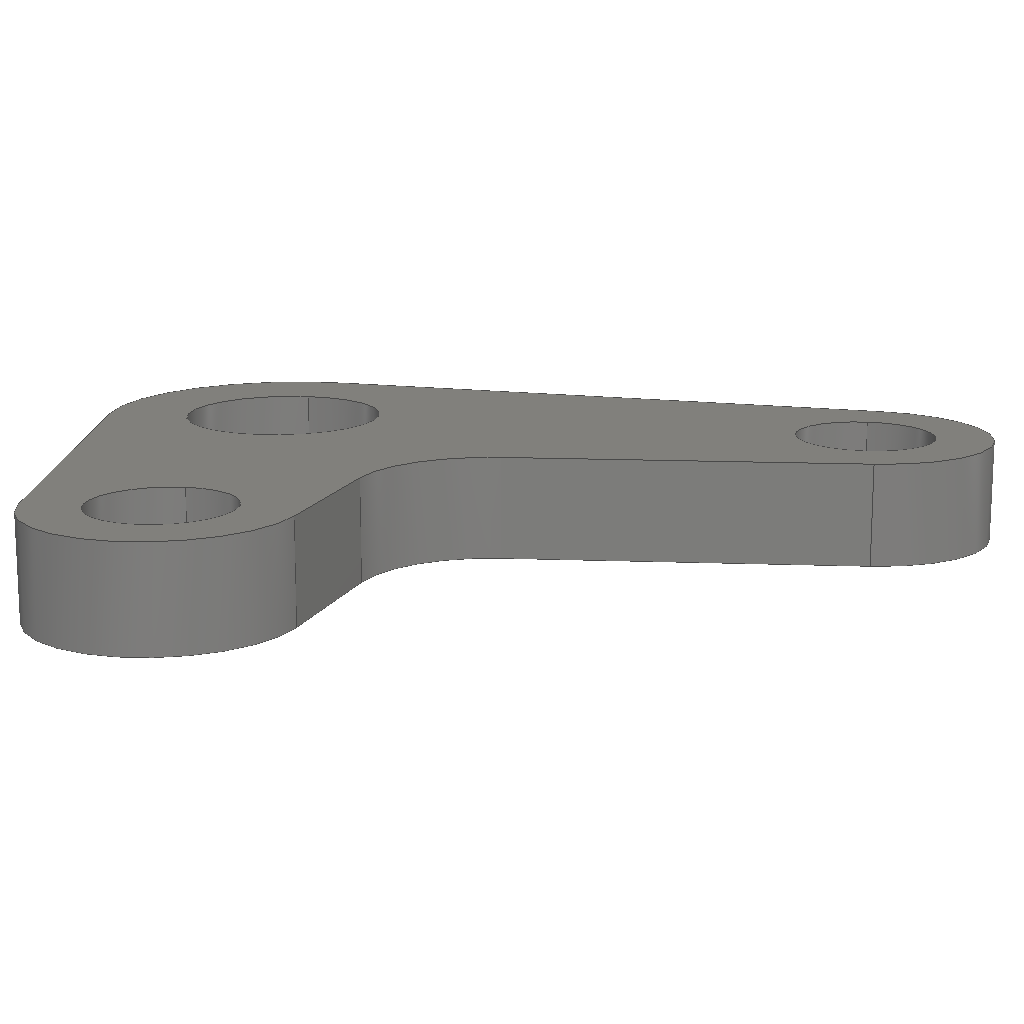
<metadata>
{"format":"step","ext":"step","renderer":"f3d","projection":"perspective","resolution":1024,"background":"white","views":[{"elev":14.0,"azim":100.1,"up":"+Y"}]}
</metadata>
<code>
ISO-10303-21;
DATA;
#1=MECHANICAL_DESIGN_GEOMETRIC_PRESENTATION_REPRESENTATION('',(#4),#431);
#2=SHAPE_REPRESENTATION_RELATIONSHIP('SRR','None',#438,#3);
#3=ADVANCED_BREP_SHAPE_REPRESENTATION('',(#5),#430);
#4=STYLED_ITEM('',(#447),#5);
#5=MANIFOLD_SOLID_BREP('Body1',#243);
#6=CYLINDRICAL_SURFACE('',#265,0.1588);
#7=CYLINDRICAL_SURFACE('',#267,0.1105);
#8=CYLINDRICAL_SURFACE('',#269,0.1105);
#9=CYLINDRICAL_SURFACE('',#272,0.2);
#10=CYLINDRICAL_SURFACE('',#275,0.2007);
#11=CYLINDRICAL_SURFACE('',#278,0.2896);
#12=CYLINDRICAL_SURFACE('',#281,0.2007);
#13=FACE_BOUND('',#33,.T.);
#14=FACE_BOUND('',#34,.T.);
#15=FACE_BOUND('',#35,.T.);
#16=FACE_BOUND('',#48,.T.);
#17=FACE_BOUND('',#49,.T.);
#18=FACE_BOUND('',#50,.T.);
#19=FACE_OUTER_BOUND('',#32,.T.);
#20=FACE_OUTER_BOUND('',#36,.T.);
#21=FACE_OUTER_BOUND('',#37,.T.);
#22=FACE_OUTER_BOUND('',#38,.T.);
#23=FACE_OUTER_BOUND('',#39,.T.);
#24=FACE_OUTER_BOUND('',#40,.T.);
#25=FACE_OUTER_BOUND('',#41,.T.);
#26=FACE_OUTER_BOUND('',#42,.T.);
#27=FACE_OUTER_BOUND('',#43,.T.);
#28=FACE_OUTER_BOUND('',#44,.T.);
#29=FACE_OUTER_BOUND('',#45,.T.);
#30=FACE_OUTER_BOUND('',#46,.T.);
#31=FACE_OUTER_BOUND('',#47,.T.);
#32=EDGE_LOOP('',(#158,#159,#160,#161,#162,#163,#164,#165));
#33=EDGE_LOOP('',(#166));
#34=EDGE_LOOP('',(#167));
#35=EDGE_LOOP('',(#168));
#36=EDGE_LOOP('',(#169,#170,#171,#172));
#37=EDGE_LOOP('',(#173,#174,#175,#176));
#38=EDGE_LOOP('',(#177,#178,#179,#180));
#39=EDGE_LOOP('',(#181,#182,#183,#184));
#40=EDGE_LOOP('',(#185,#186,#187,#188));
#41=EDGE_LOOP('',(#189,#190,#191,#192));
#42=EDGE_LOOP('',(#193,#194,#195,#196));
#43=EDGE_LOOP('',(#197,#198,#199,#200));
#44=EDGE_LOOP('',(#201,#202,#203,#204));
#45=EDGE_LOOP('',(#205,#206,#207,#208));
#46=EDGE_LOOP('',(#209,#210,#211,#212));
#47=EDGE_LOOP('',(#213,#214,#215,#216,#217,#218,#219,#220));
#48=EDGE_LOOP('',(#221));
#49=EDGE_LOOP('',(#222));
#50=EDGE_LOOP('',(#223));
#51=LINE('',#365,#70);
#52=LINE('',#369,#71);
#53=LINE('',#373,#72);
#54=LINE('',#376,#73);
#55=LINE('',#386,#74);
#56=LINE('',#390,#75);
#57=LINE('',#394,#76);
#58=LINE('',#397,#77);
#59=LINE('',#399,#78);
#60=LINE('',#400,#79);
#61=LINE('',#404,#80);
#62=LINE('',#407,#81);
#63=LINE('',#408,#82);
#64=LINE('',#412,#83);
#65=LINE('',#415,#84);
#66=LINE('',#416,#85);
#67=LINE('',#420,#86);
#68=LINE('',#423,#87);
#69=LINE('',#424,#88);
#70=VECTOR('',#290,1);
#71=VECTOR('',#293,1);
#72=VECTOR('',#296,1);
#73=VECTOR('',#299,1);
#74=VECTOR('',#310,0.1588);
#75=VECTOR('',#315,0.1105);
#76=VECTOR('',#320,0.1105);
#77=VECTOR('',#323,1);
#78=VECTOR('',#324,1);
#79=VECTOR('',#325,1);
#80=VECTOR('',#330,1);
#81=VECTOR('',#333,1);
#82=VECTOR('',#334,1);
#83=VECTOR('',#339,1);
#84=VECTOR('',#342,1);
#85=VECTOR('',#343,1);
#86=VECTOR('',#348,1);
#87=VECTOR('',#351,1);
#88=VECTOR('',#352,1);
#89=CIRCLE('',#258,0.2007);
#90=CIRCLE('',#259,0.2);
#91=CIRCLE('',#260,0.2007);
#92=CIRCLE('',#261,0.2896);
#93=CIRCLE('',#262,0.1105);
#94=CIRCLE('',#263,0.1105);
#95=CIRCLE('',#264,0.1588);
#96=CIRCLE('',#266,0.1588);
#97=CIRCLE('',#268,0.1105);
#98=CIRCLE('',#270,0.1105);
#99=CIRCLE('',#273,0.2);
#100=CIRCLE('',#276,0.2007);
#101=CIRCLE('',#279,0.2896);
#102=CIRCLE('',#282,0.2007);
#103=VERTEX_POINT('',#361);
#104=VERTEX_POINT('',#362);
#105=VERTEX_POINT('',#364);
#106=VERTEX_POINT('',#366);
#107=VERTEX_POINT('',#368);
#108=VERTEX_POINT('',#370);
#109=VERTEX_POINT('',#372);
#110=VERTEX_POINT('',#374);
#111=VERTEX_POINT('',#377);
#112=VERTEX_POINT('',#379);
#113=VERTEX_POINT('',#381);
#114=VERTEX_POINT('',#384);
#115=VERTEX_POINT('',#388);
#116=VERTEX_POINT('',#392);
#117=VERTEX_POINT('',#396);
#118=VERTEX_POINT('',#398);
#119=VERTEX_POINT('',#402);
#120=VERTEX_POINT('',#406);
#121=VERTEX_POINT('',#410);
#122=VERTEX_POINT('',#414);
#123=VERTEX_POINT('',#418);
#124=VERTEX_POINT('',#422);
#125=EDGE_CURVE('',#103,#104,#89,.T.);
#126=EDGE_CURVE('',#104,#105,#51,.T.);
#127=EDGE_CURVE('',#105,#106,#90,.T.);
#128=EDGE_CURVE('',#106,#107,#52,.T.);
#129=EDGE_CURVE('',#107,#108,#91,.T.);
#130=EDGE_CURVE('',#108,#109,#53,.T.);
#131=EDGE_CURVE('',#109,#110,#92,.T.);
#132=EDGE_CURVE('',#110,#103,#54,.T.);
#133=EDGE_CURVE('',#111,#111,#93,.T.);
#134=EDGE_CURVE('',#112,#112,#94,.T.);
#135=EDGE_CURVE('',#113,#113,#95,.T.);
#136=EDGE_CURVE('',#114,#114,#96,.T.);
#137=EDGE_CURVE('',#114,#113,#55,.T.);
#138=EDGE_CURVE('',#115,#115,#97,.T.);
#139=EDGE_CURVE('',#115,#112,#56,.T.);
#140=EDGE_CURVE('',#116,#116,#98,.T.);
#141=EDGE_CURVE('',#116,#111,#57,.T.);
#142=EDGE_CURVE('',#117,#104,#58,.T.);
#143=EDGE_CURVE('',#118,#117,#59,.T.);
#144=EDGE_CURVE('',#105,#118,#60,.T.);
#145=EDGE_CURVE('',#119,#118,#99,.T.);
#146=EDGE_CURVE('',#106,#119,#61,.T.);
#147=EDGE_CURVE('',#120,#119,#62,.T.);
#148=EDGE_CURVE('',#107,#120,#63,.T.);
#149=EDGE_CURVE('',#121,#120,#100,.T.);
#150=EDGE_CURVE('',#108,#121,#64,.T.);
#151=EDGE_CURVE('',#122,#121,#65,.T.);
#152=EDGE_CURVE('',#109,#122,#66,.T.);
#153=EDGE_CURVE('',#123,#122,#101,.T.);
#154=EDGE_CURVE('',#110,#123,#67,.T.);
#155=EDGE_CURVE('',#124,#123,#68,.T.);
#156=EDGE_CURVE('',#103,#124,#69,.T.);
#157=EDGE_CURVE('',#117,#124,#102,.T.);
#158=ORIENTED_EDGE('',*,*,#125,.T.);
#159=ORIENTED_EDGE('',*,*,#126,.T.);
#160=ORIENTED_EDGE('',*,*,#127,.T.);
#161=ORIENTED_EDGE('',*,*,#128,.T.);
#162=ORIENTED_EDGE('',*,*,#129,.T.);
#163=ORIENTED_EDGE('',*,*,#130,.T.);
#164=ORIENTED_EDGE('',*,*,#131,.T.);
#165=ORIENTED_EDGE('',*,*,#132,.T.);
#166=ORIENTED_EDGE('',*,*,#133,.T.);
#167=ORIENTED_EDGE('',*,*,#134,.T.);
#168=ORIENTED_EDGE('',*,*,#135,.T.);
#169=ORIENTED_EDGE('',*,*,#136,.F.);
#170=ORIENTED_EDGE('',*,*,#137,.T.);
#171=ORIENTED_EDGE('',*,*,#135,.F.);
#172=ORIENTED_EDGE('',*,*,#137,.F.);
#173=ORIENTED_EDGE('',*,*,#138,.F.);
#174=ORIENTED_EDGE('',*,*,#139,.T.);
#175=ORIENTED_EDGE('',*,*,#134,.F.);
#176=ORIENTED_EDGE('',*,*,#139,.F.);
#177=ORIENTED_EDGE('',*,*,#140,.F.);
#178=ORIENTED_EDGE('',*,*,#141,.T.);
#179=ORIENTED_EDGE('',*,*,#133,.F.);
#180=ORIENTED_EDGE('',*,*,#141,.F.);
#181=ORIENTED_EDGE('',*,*,#142,.F.);
#182=ORIENTED_EDGE('',*,*,#143,.F.);
#183=ORIENTED_EDGE('',*,*,#144,.F.);
#184=ORIENTED_EDGE('',*,*,#126,.F.);
#185=ORIENTED_EDGE('',*,*,#144,.T.);
#186=ORIENTED_EDGE('',*,*,#145,.F.);
#187=ORIENTED_EDGE('',*,*,#146,.F.);
#188=ORIENTED_EDGE('',*,*,#127,.F.);
#189=ORIENTED_EDGE('',*,*,#146,.T.);
#190=ORIENTED_EDGE('',*,*,#147,.F.);
#191=ORIENTED_EDGE('',*,*,#148,.F.);
#192=ORIENTED_EDGE('',*,*,#128,.F.);
#193=ORIENTED_EDGE('',*,*,#148,.T.);
#194=ORIENTED_EDGE('',*,*,#149,.F.);
#195=ORIENTED_EDGE('',*,*,#150,.F.);
#196=ORIENTED_EDGE('',*,*,#129,.F.);
#197=ORIENTED_EDGE('',*,*,#150,.T.);
#198=ORIENTED_EDGE('',*,*,#151,.F.);
#199=ORIENTED_EDGE('',*,*,#152,.F.);
#200=ORIENTED_EDGE('',*,*,#130,.F.);
#201=ORIENTED_EDGE('',*,*,#152,.T.);
#202=ORIENTED_EDGE('',*,*,#153,.F.);
#203=ORIENTED_EDGE('',*,*,#154,.F.);
#204=ORIENTED_EDGE('',*,*,#131,.F.);
#205=ORIENTED_EDGE('',*,*,#154,.T.);
#206=ORIENTED_EDGE('',*,*,#155,.F.);
#207=ORIENTED_EDGE('',*,*,#156,.F.);
#208=ORIENTED_EDGE('',*,*,#132,.F.);
#209=ORIENTED_EDGE('',*,*,#156,.T.);
#210=ORIENTED_EDGE('',*,*,#157,.F.);
#211=ORIENTED_EDGE('',*,*,#142,.T.);
#212=ORIENTED_EDGE('',*,*,#125,.F.);
#213=ORIENTED_EDGE('',*,*,#157,.T.);
#214=ORIENTED_EDGE('',*,*,#155,.T.);
#215=ORIENTED_EDGE('',*,*,#153,.T.);
#216=ORIENTED_EDGE('',*,*,#151,.T.);
#217=ORIENTED_EDGE('',*,*,#149,.T.);
#218=ORIENTED_EDGE('',*,*,#147,.T.);
#219=ORIENTED_EDGE('',*,*,#145,.T.);
#220=ORIENTED_EDGE('',*,*,#143,.T.);
#221=ORIENTED_EDGE('',*,*,#140,.T.);
#222=ORIENTED_EDGE('',*,*,#138,.T.);
#223=ORIENTED_EDGE('',*,*,#136,.T.);
#224=PLANE('',#257);
#225=PLANE('',#271);
#226=PLANE('',#274);
#227=PLANE('',#277);
#228=PLANE('',#280);
#229=PLANE('',#283);
#230=ADVANCED_FACE('',(#19,#13,#14,#15),#224,.F.);
#231=ADVANCED_FACE('',(#20),#6,.F.);
#232=ADVANCED_FACE('',(#21),#7,.F.);
#233=ADVANCED_FACE('',(#22),#8,.F.);
#234=ADVANCED_FACE('',(#23),#225,.T.);
#235=ADVANCED_FACE('',(#24),#9,.F.);
#236=ADVANCED_FACE('',(#25),#226,.T.);
#237=ADVANCED_FACE('',(#26),#10,.T.);
#238=ADVANCED_FACE('',(#27),#227,.T.);
#239=ADVANCED_FACE('',(#28),#11,.T.);
#240=ADVANCED_FACE('',(#29),#228,.T.);
#241=ADVANCED_FACE('',(#30),#12,.T.);
#242=ADVANCED_FACE('',(#31,#16,#17,#18),#229,.T.);
#243=CLOSED_SHELL('',(#230,#231,#232,#233,#234,#235,#236,#237,#238,#239,
#240,#241,#242));
#244=DERIVED_UNIT_ELEMENT(#246,1);
#245=DERIVED_UNIT_ELEMENT(#433,3);
#246=(
MASS_UNIT()
NAMED_UNIT(*)
SI_UNIT(.KILO.,.GRAM.)
);
#247=DERIVED_UNIT((#244,#245));
#248=MEASURE_REPRESENTATION_ITEM('density measure',
POSITIVE_RATIO_MEASURE(7850),#247);
#249=PROPERTY_DEFINITION_REPRESENTATION(#254,#251);
#250=PROPERTY_DEFINITION_REPRESENTATION(#255,#252);
#251=REPRESENTATION('material name',(#253),#430);
#252=REPRESENTATION('density',(#248),#430);
#253=DESCRIPTIVE_REPRESENTATION_ITEM('Steel','Steel');
#254=PROPERTY_DEFINITION('material property','material name',#440);
#255=PROPERTY_DEFINITION('material property','density of part',#440);
#256=AXIS2_PLACEMENT_3D('placement',#359,#284,#285);
#257=AXIS2_PLACEMENT_3D('',#360,#286,#287);
#258=AXIS2_PLACEMENT_3D('',#363,#288,#289);
#259=AXIS2_PLACEMENT_3D('',#367,#291,#292);
#260=AXIS2_PLACEMENT_3D('',#371,#294,#295);
#261=AXIS2_PLACEMENT_3D('',#375,#297,#298);
#262=AXIS2_PLACEMENT_3D('',#378,#300,#301);
#263=AXIS2_PLACEMENT_3D('',#380,#302,#303);
#264=AXIS2_PLACEMENT_3D('',#382,#304,#305);
#265=AXIS2_PLACEMENT_3D('',#383,#306,#307);
#266=AXIS2_PLACEMENT_3D('',#385,#308,#309);
#267=AXIS2_PLACEMENT_3D('',#387,#311,#312);
#268=AXIS2_PLACEMENT_3D('',#389,#313,#314);
#269=AXIS2_PLACEMENT_3D('',#391,#316,#317);
#270=AXIS2_PLACEMENT_3D('',#393,#318,#319);
#271=AXIS2_PLACEMENT_3D('',#395,#321,#322);
#272=AXIS2_PLACEMENT_3D('',#401,#326,#327);
#273=AXIS2_PLACEMENT_3D('',#403,#328,#329);
#274=AXIS2_PLACEMENT_3D('',#405,#331,#332);
#275=AXIS2_PLACEMENT_3D('',#409,#335,#336);
#276=AXIS2_PLACEMENT_3D('',#411,#337,#338);
#277=AXIS2_PLACEMENT_3D('',#413,#340,#341);
#278=AXIS2_PLACEMENT_3D('',#417,#344,#345);
#279=AXIS2_PLACEMENT_3D('',#419,#346,#347);
#280=AXIS2_PLACEMENT_3D('',#421,#349,#350);
#281=AXIS2_PLACEMENT_3D('',#425,#353,#354);
#282=AXIS2_PLACEMENT_3D('',#426,#355,#356);
#283=AXIS2_PLACEMENT_3D('',#427,#357,#358);
#284=DIRECTION('axis',(0,0,1));
#285=DIRECTION('refdir',(1,0,0));
#286=DIRECTION('center_axis',(0,1,0));
#287=DIRECTION('ref_axis',(1,0,0));
#288=DIRECTION('center_axis',(0,-1,0));
#289=DIRECTION('ref_axis',(1,0,0));
#290=DIRECTION('',(0.09333,0,0.9956));
#291=DIRECTION('center_axis',(0,1,0));
#292=DIRECTION('ref_axis',(-0.9956,0,0.09333));
#293=DIRECTION('',(0.9902,0,0.14));
#294=DIRECTION('center_axis',(0,-1,0));
#295=DIRECTION('ref_axis',(1,0,0));
#296=DIRECTION('',(-0.9902,0,0.14));
#297=DIRECTION('center_axis',(0,-1,0));
#298=DIRECTION('ref_axis',(1,0,0));
#299=DIRECTION('',(0.09333,0,-0.9956));
#300=DIRECTION('center_axis',(0,1,0));
#301=DIRECTION('ref_axis',(1,0,0));
#302=DIRECTION('center_axis',(0,1,0));
#303=DIRECTION('ref_axis',(1,0,0));
#304=DIRECTION('center_axis',(0,1,0));
#305=DIRECTION('ref_axis',(1,0,0));
#306=DIRECTION('center_axis',(0,1,0));
#307=DIRECTION('ref_axis',(1,0,0));
#308=DIRECTION('center_axis',(0,-1,0));
#309=DIRECTION('ref_axis',(1,0,0));
#310=DIRECTION('',(0,-1,0));
#311=DIRECTION('center_axis',(0,1,0));
#312=DIRECTION('ref_axis',(1,0,0));
#313=DIRECTION('center_axis',(0,-1,0));
#314=DIRECTION('ref_axis',(1,0,0));
#315=DIRECTION('',(0,-1,0));
#316=DIRECTION('center_axis',(0,1,0));
#317=DIRECTION('ref_axis',(1,0,0));
#318=DIRECTION('center_axis',(0,-1,0));
#319=DIRECTION('ref_axis',(1,0,0));
#320=DIRECTION('',(0,-1,0));
#321=DIRECTION('center_axis',(0.9956,0,-0.09333));
#322=DIRECTION('ref_axis',(-0.09333,0,-0.9956));
#323=DIRECTION('',(0,-1,0));
#324=DIRECTION('',(-0.09333,0,-0.9956));
#325=DIRECTION('',(0,1,0));
#326=DIRECTION('center_axis',(0,1,0));
#327=DIRECTION('ref_axis',(-0.9956,0,0.09333));
#328=DIRECTION('center_axis',(0,-1,0));
#329=DIRECTION('ref_axis',(-0.9956,0,0.09333));
#330=DIRECTION('',(0,1,0));
#331=DIRECTION('center_axis',(0.14,0,-0.9902));
#332=DIRECTION('ref_axis',(-0.9902,0,-0.14));
#333=DIRECTION('',(-0.9902,0,-0.14));
#334=DIRECTION('',(0,1,0));
#335=DIRECTION('center_axis',(0,1,0));
#336=DIRECTION('ref_axis',(1,0,0));
#337=DIRECTION('center_axis',(0,1,0));
#338=DIRECTION('ref_axis',(1,0,0));
#339=DIRECTION('',(0,1,0));
#340=DIRECTION('center_axis',(0.14,0,0.9902));
#341=DIRECTION('ref_axis',(0.9902,0,-0.14));
#342=DIRECTION('',(0.9902,0,-0.14));
#343=DIRECTION('',(0,1,0));
#344=DIRECTION('center_axis',(0,1,0));
#345=DIRECTION('ref_axis',(-0.6903,0,0.7235));
#346=DIRECTION('center_axis',(0,1,0));
#347=DIRECTION('ref_axis',(1,0,0));
#348=DIRECTION('',(0,1,0));
#349=DIRECTION('center_axis',(-0.9956,0,-0.09333));
#350=DIRECTION('ref_axis',(-0.09333,0,0.9956));
#351=DIRECTION('',(-0.09333,0,0.9956));
#352=DIRECTION('',(0,1,0));
#353=DIRECTION('center_axis',(0,1,0));
#354=DIRECTION('ref_axis',(1,0,0));
#355=DIRECTION('center_axis',(0,1,0));
#356=DIRECTION('ref_axis',(1,0,0));
#357=DIRECTION('center_axis',(0,1,0));
#358=DIRECTION('ref_axis',(1,0,0));
#359=CARTESIAN_POINT('',(0,0,0));
#360=CARTESIAN_POINT('Origin',(0.2731,-0.07938,-0.4318));
#361=CARTESIAN_POINT('',(-0.1998,-0.07938,-0.9712));
#362=CARTESIAN_POINT('',(0.1998,-0.07938,-0.9712));
#363=CARTESIAN_POINT('Origin',(0,-0.07938,-0.9525));
#364=CARTESIAN_POINT('',(0.2522,-0.07938,-0.4119));
#365=CARTESIAN_POINT('',(0.1998,-0.07938,-0.9712));
#366=CARTESIAN_POINT('',(0.4233,-0.07938,-0.2326));
#367=CARTESIAN_POINT('Origin',(0.4513,-0.07938,-0.4306));
#368=CARTESIAN_POINT('',(0.6631,-0.07938,-0.1987));
#369=CARTESIAN_POINT('',(0.4233,-0.07938,-0.2326));
#370=CARTESIAN_POINT('',(0.6631,-0.07938,0.1987));
#371=CARTESIAN_POINT('Origin',(0.635,-0.07938,0));
#372=CARTESIAN_POINT('',(0.04054,-0.07938,0.2867));
#373=CARTESIAN_POINT('',(0.04054,-0.07938,0.2867));
#374=CARTESIAN_POINT('',(-0.2883,-0.07938,-0.02703));
#375=CARTESIAN_POINT('Origin',(0,-0.07938,0));
#376=CARTESIAN_POINT('',(-0.1998,-0.07938,-0.9712));
#377=CARTESIAN_POINT('',(0.5245,-0.07938,1.353e-17));
#378=CARTESIAN_POINT('Origin',(0.635,-0.07938,0));
#379=CARTESIAN_POINT('',(-0.1105,-0.07938,-0.9525));
#380=CARTESIAN_POINT('Origin',(0,-0.07938,-0.9525));
#381=CARTESIAN_POINT('',(-0.1588,-0.07938,1.944e-17));
#382=CARTESIAN_POINT('Origin',(0,-0.07938,0));
#383=CARTESIAN_POINT('Origin',(0,0,0));
#384=CARTESIAN_POINT('',(-0.1588,0.07938,1.944e-17));
#385=CARTESIAN_POINT('Origin',(0,0.07938,0));
#386=CARTESIAN_POINT('',(-0.1588,0,1.944e-17));
#387=CARTESIAN_POINT('Origin',(0,0,-0.9525));
#388=CARTESIAN_POINT('',(-0.1105,0.07938,-0.9525));
#389=CARTESIAN_POINT('Origin',(0,0.07938,-0.9525));
#390=CARTESIAN_POINT('',(-0.1105,0,-0.9525));
#391=CARTESIAN_POINT('Origin',(0.635,0,0));
#392=CARTESIAN_POINT('',(0.5245,0.07938,1.353e-17));
#393=CARTESIAN_POINT('Origin',(0.635,0.07938,0));
#394=CARTESIAN_POINT('',(0.5245,0,1.353e-17));
#395=CARTESIAN_POINT('Origin',(0.2522,0,-0.4119));
#396=CARTESIAN_POINT('',(0.1998,0.07938,-0.9712));
#397=CARTESIAN_POINT('',(0.1998,0,-0.9712));
#398=CARTESIAN_POINT('',(0.2522,0.07938,-0.4119));
#399=CARTESIAN_POINT('',(0.1998,0.07938,-0.9712));
#400=CARTESIAN_POINT('',(0.2522,0,-0.4119));
#401=CARTESIAN_POINT('Origin',(0.4513,0,-0.4306));
#402=CARTESIAN_POINT('',(0.4233,0.07938,-0.2326));
#403=CARTESIAN_POINT('Origin',(0.4513,0.07938,-0.4306));
#404=CARTESIAN_POINT('',(0.4233,0,-0.2326));
#405=CARTESIAN_POINT('Origin',(0.6631,0,-0.1987));
#406=CARTESIAN_POINT('',(0.6631,0.07938,-0.1987));
#407=CARTESIAN_POINT('',(0.4233,0.07938,-0.2326));
#408=CARTESIAN_POINT('',(0.6631,0,-0.1987));
#409=CARTESIAN_POINT('Origin',(0.635,0,0));
#410=CARTESIAN_POINT('',(0.6631,0.07938,0.1987));
#411=CARTESIAN_POINT('Origin',(0.635,0.07938,0));
#412=CARTESIAN_POINT('',(0.6631,0,0.1987));
#413=CARTESIAN_POINT('Origin',(0.04054,0,0.2867));
#414=CARTESIAN_POINT('',(0.04054,0.07938,0.2867));
#415=CARTESIAN_POINT('',(0.04054,0.07938,0.2867));
#416=CARTESIAN_POINT('',(0.04054,0,0.2867));
#417=CARTESIAN_POINT('Origin',(0,0,0));
#418=CARTESIAN_POINT('',(-0.2883,0.07938,-0.02703));
#419=CARTESIAN_POINT('Origin',(0,0.07938,0));
#420=CARTESIAN_POINT('',(-0.2883,0,-0.02703));
#421=CARTESIAN_POINT('Origin',(-0.1998,0,-0.9712));
#422=CARTESIAN_POINT('',(-0.1998,0.07938,-0.9712));
#423=CARTESIAN_POINT('',(-0.1998,0.07938,-0.9712));
#424=CARTESIAN_POINT('',(-0.1998,0,-0.9712));
#425=CARTESIAN_POINT('Origin',(0,0,-0.9525));
#426=CARTESIAN_POINT('Origin',(0,0.07938,-0.9525));
#427=CARTESIAN_POINT('Origin',(0.2731,0.07938,-0.4318));
#428=UNCERTAINTY_MEASURE_WITH_UNIT(LENGTH_MEASURE(0.001),#432,
'DISTANCE_ACCURACY_VALUE',
'Maximum model space distance between geometric entities at asserted c
onnectivities');
#429=UNCERTAINTY_MEASURE_WITH_UNIT(LENGTH_MEASURE(0.001),#432,
'DISTANCE_ACCURACY_VALUE',
'Maximum model space distance between geometric entities at asserted c
onnectivities');
#430=(
GEOMETRIC_REPRESENTATION_CONTEXT(3)
GLOBAL_UNCERTAINTY_ASSIGNED_CONTEXT((#428))
GLOBAL_UNIT_ASSIGNED_CONTEXT((#432,#434,#435))
REPRESENTATION_CONTEXT('','3D')
);
#431=(
GEOMETRIC_REPRESENTATION_CONTEXT(3)
GLOBAL_UNCERTAINTY_ASSIGNED_CONTEXT((#429))
GLOBAL_UNIT_ASSIGNED_CONTEXT((#432,#434,#435))
REPRESENTATION_CONTEXT('','3D')
);
#432=(
LENGTH_UNIT()
NAMED_UNIT(*)
SI_UNIT(.CENTI.,.METRE.)
);
#433=(
LENGTH_UNIT()
NAMED_UNIT(*)
SI_UNIT($,.METRE.)
);
#434=(
NAMED_UNIT(*)
PLANE_ANGLE_UNIT()
SI_UNIT($,.RADIAN.)
);
#435=(
NAMED_UNIT(*)
SI_UNIT($,.STERADIAN.)
SOLID_ANGLE_UNIT()
);
#436=SHAPE_DEFINITION_REPRESENTATION(#437,#438);
#437=PRODUCT_DEFINITION_SHAPE('',$,#440);
#438=SHAPE_REPRESENTATION('',(#256),#430);
#439=PRODUCT_DEFINITION_CONTEXT('part definition',#444,'design');
#440=PRODUCT_DEFINITION('Valve Link Bellcrank','Valve Link Bellcrank',#441,
#439);
#441=PRODUCT_DEFINITION_FORMATION('',$,#446);
#442=PRODUCT_RELATED_PRODUCT_CATEGORY('Valve Link Bellcrank',
'Valve Link Bellcrank',(#446));
#443=APPLICATION_PROTOCOL_DEFINITION('international standard',
'automotive_design',2009,#444);
#444=APPLICATION_CONTEXT(
'Core Data for Automotive Mechanical Design Process');
#445=PRODUCT_CONTEXT('part definition',#444,'mechanical');
#446=PRODUCT('Valve Link Bellcrank','Valve Link Bellcrank',$,(#445));
#447=PRESENTATION_STYLE_ASSIGNMENT((#448));
#448=SURFACE_STYLE_USAGE(.BOTH.,#449);
#449=SURFACE_SIDE_STYLE('',(#450));
#450=SURFACE_STYLE_FILL_AREA(#451);
#451=FILL_AREA_STYLE('Steel - Satin',(#452));
#452=FILL_AREA_STYLE_COLOUR('Steel - Satin',#453);
#453=COLOUR_RGB('Steel - Satin',0.6275,0.6275,0.6275);
ENDSEC;
END-ISO-10303-21;

</code>
